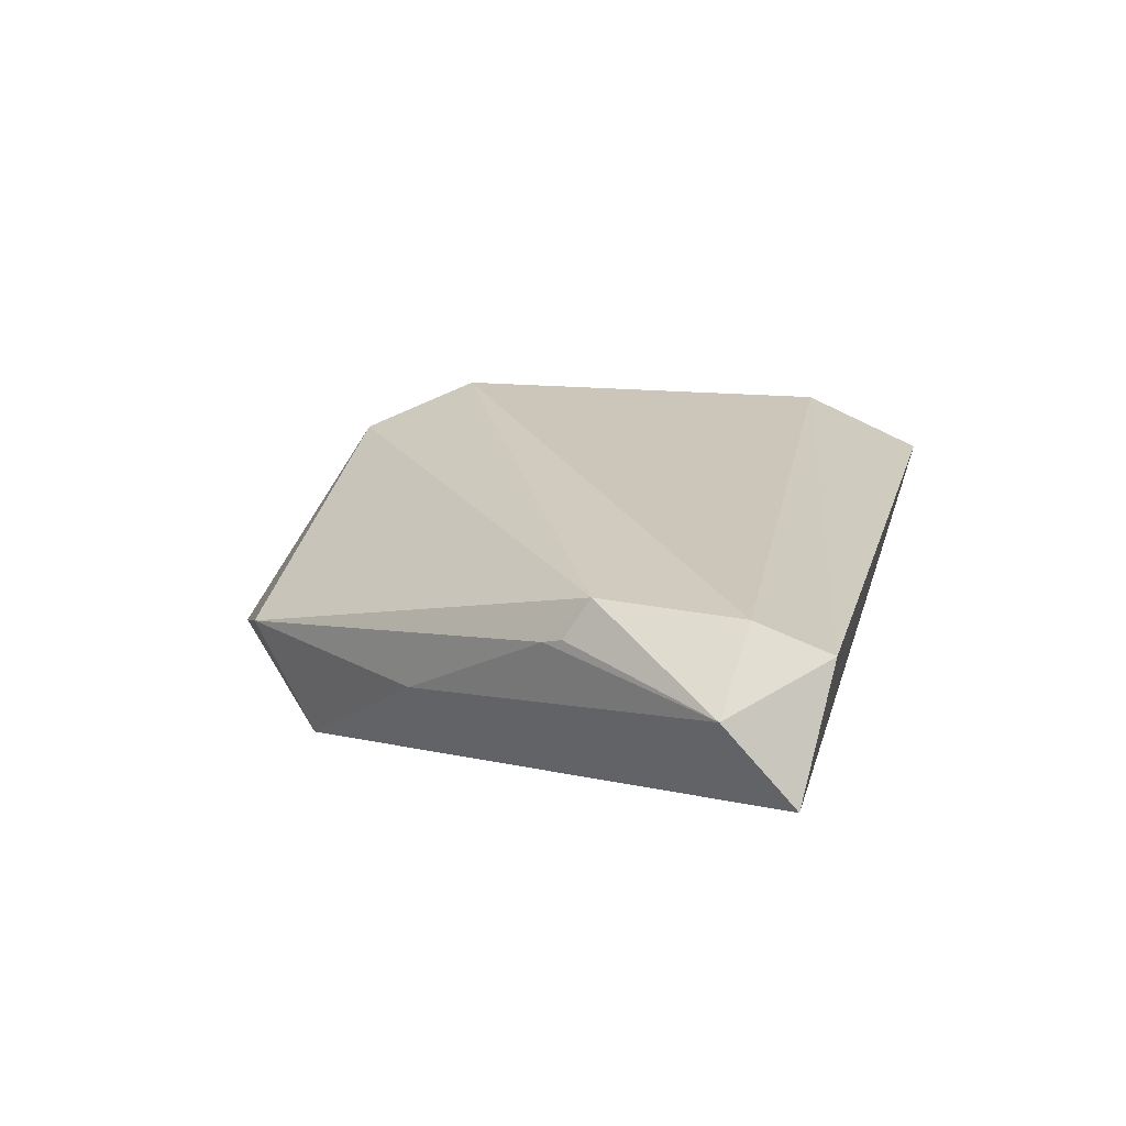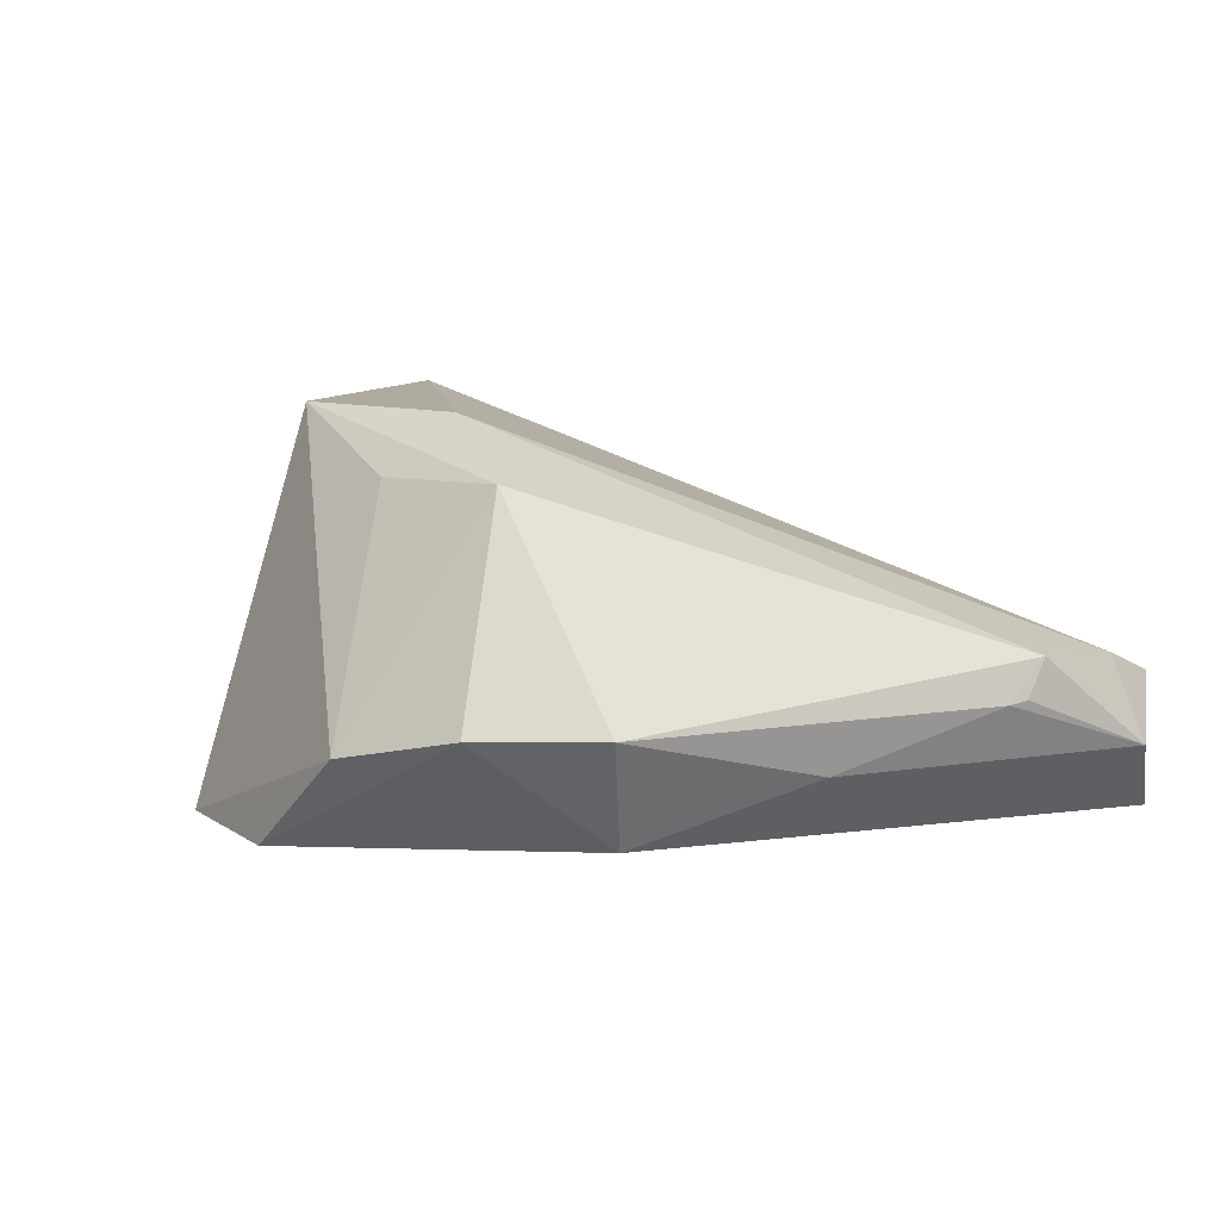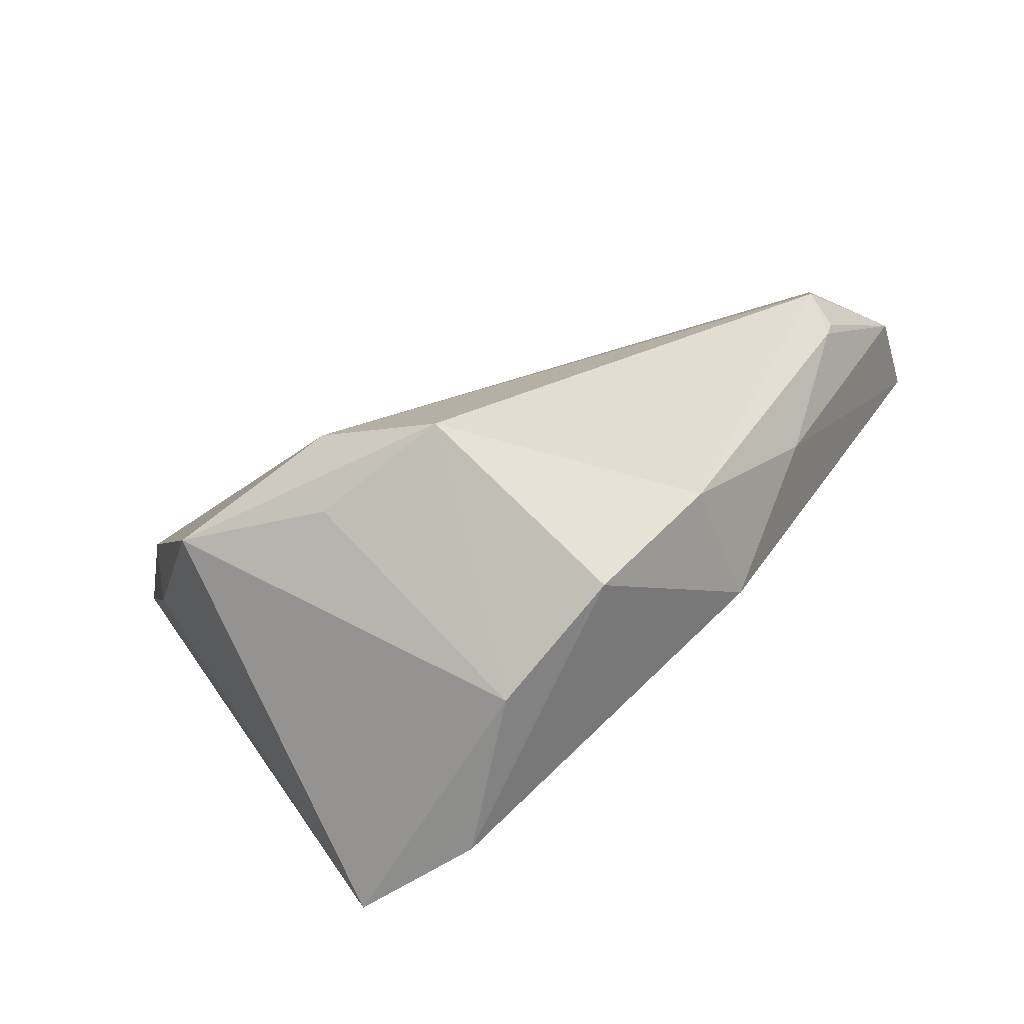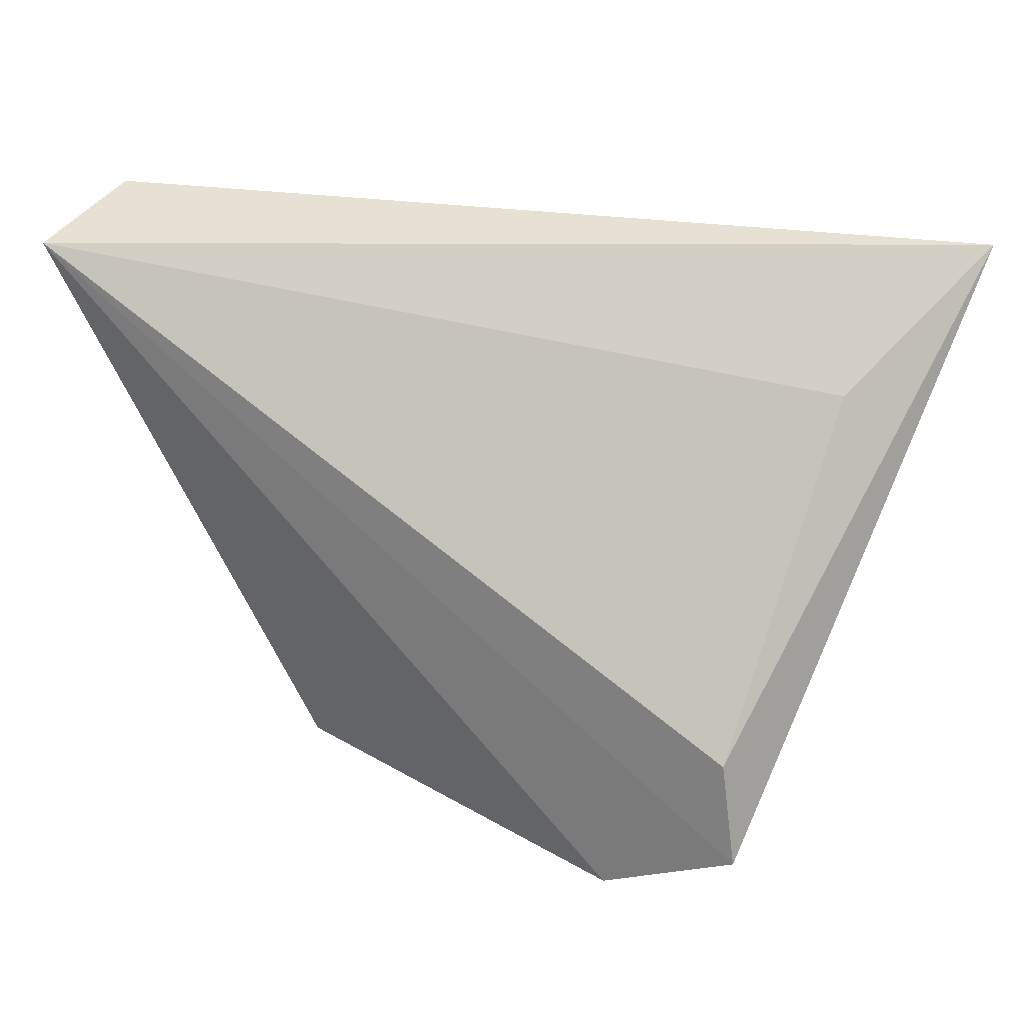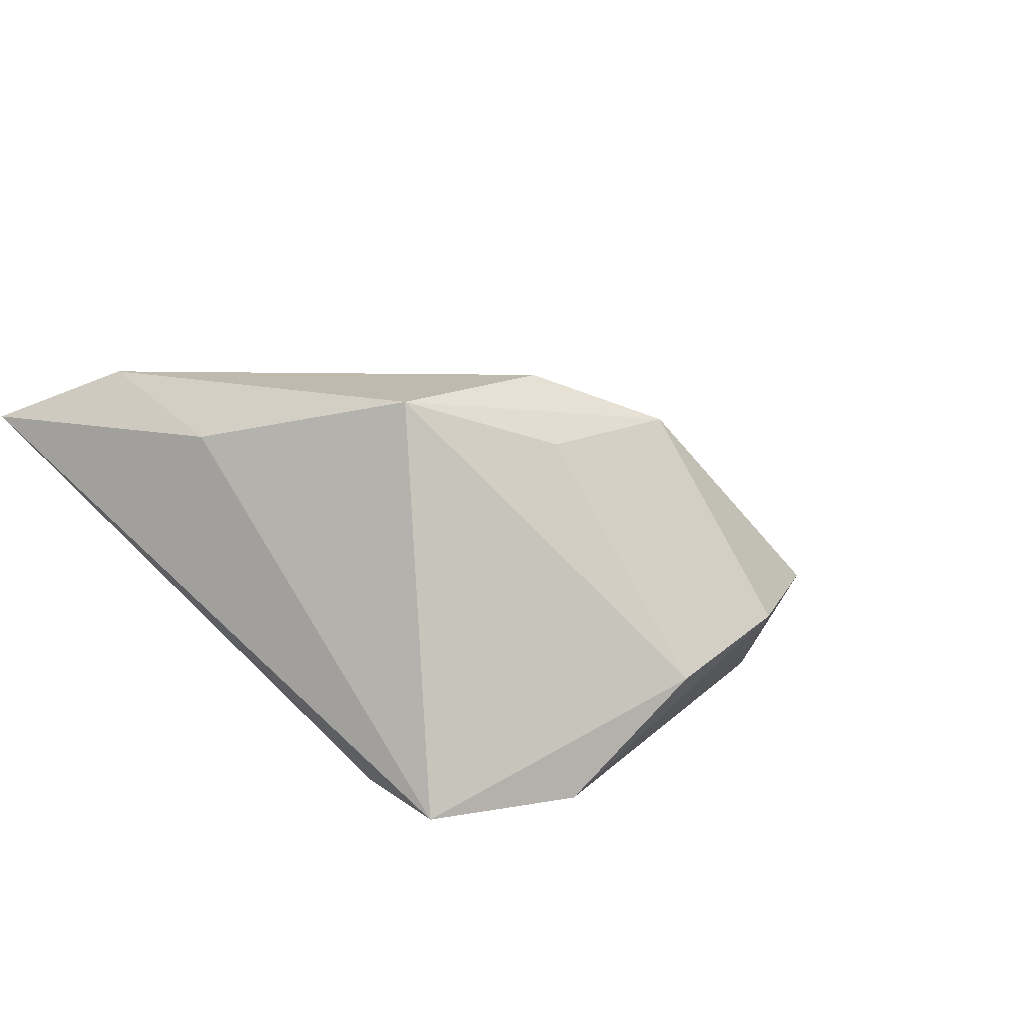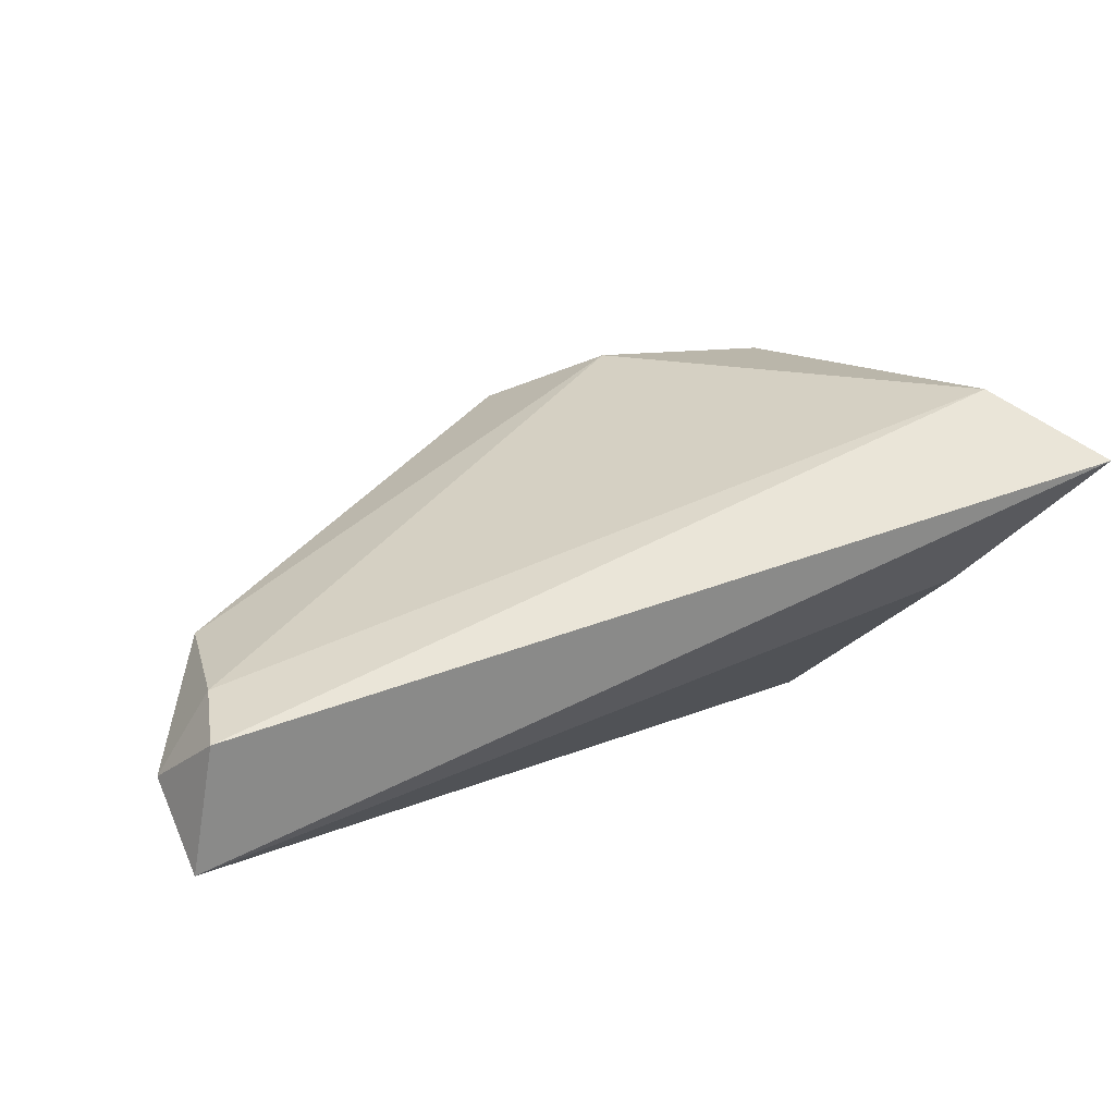
<metadata>
{"format":"obj","ext":"obj","renderer":"f3d","projection":"perspective","resolution":1024,"background":"white","views":[{"elev":1.0,"azim":103.1,"up":"+Z"},{"elev":9.9,"azim":33.0,"up":"+Z"},{"elev":-79.8,"azim":37.3,"up":"+Y"},{"elev":27.0,"azim":-154.2,"up":"+Y"},{"elev":16.8,"azim":-44.9,"up":"+Z"},{"elev":12.5,"azim":162.5,"up":"+Z"}]}
</metadata>
<code>
v 0.01173 -0.04296 -0.00445
v 0.05619 0.03881 -0.005582
v -0.01166 -0.0261 0.02039
v 0.05331 0.008999 -0.004404
v 0.05381 0.01237 0.0002141
v -0.0404 0.02323 0.002722
v -0.007287 -0.01775 0.02738
v -0.03799 -0.03027 -0.02163
v -0.04318 0.02429 0.02686
v 0.05493 0.02968 -0.001993
v 0.0231 -0.0297 -0.01783
v -0.02973 -0.0176 0.02759
v -0.05259 0.03881 0.01979
v 0.05208 0.00653 -0.004715
v -0.005549 -0.04347 -0.008403
v 0.03929 -0.01248 -0.01084
v 0.02668 -0.03622 -0.00388
v -0.03595 -0.01683 -0.02128
v 0.05791 0.03514 -0.02163
v -0.0208 -0.03833 -0.02163
v 0.06066 0.02725 -0.01225
v 0.006044 -0.02806 0.0209
v -0.04302 0.00665 0.0211
f 8 13 18
f 15 12 8
f 8 18 19
f 19 13 2
f 23 13 8
f 8 12 23
f 7 12 22
f 22 5 7
f 20 15 8
f 8 19 20
f 20 19 11
f 22 12 3
f 3 15 22
f 12 15 3
f 17 5 22
f 6 18 13
f 13 19 6
f 6 19 18
f 10 7 5
f 22 15 1
f 1 17 22
f 11 17 1
f 1 20 11
f 15 20 1
f 11 19 16
f 16 17 11
f 7 10 9
f 12 7 9
f 2 13 9
f 9 10 2
f 13 23 9
f 9 23 12
f 21 16 19
f 21 19 2
f 2 10 21
f 21 10 5
f 16 21 14
f 5 17 14
f 17 16 14
f 4 21 5
f 5 14 4
f 4 14 21

</code>
